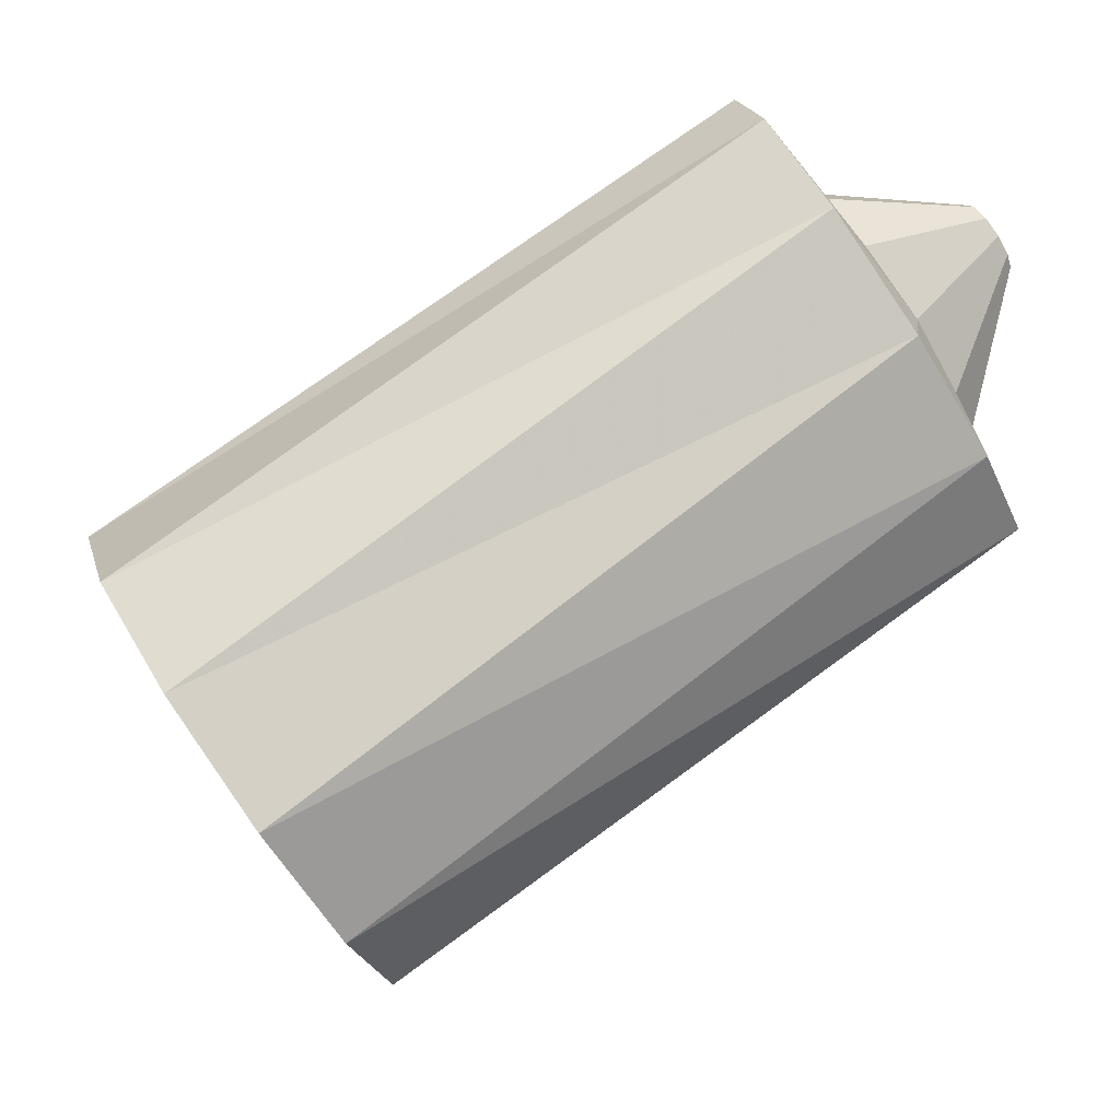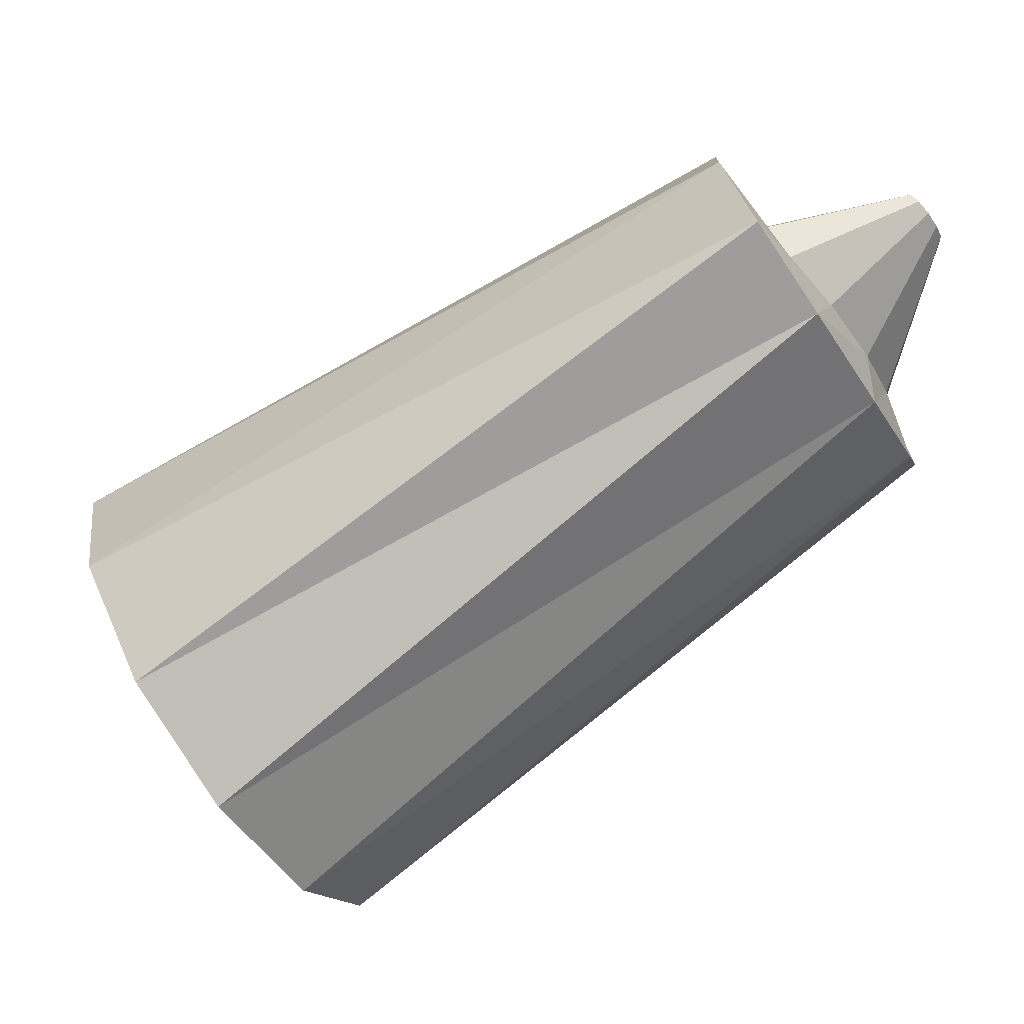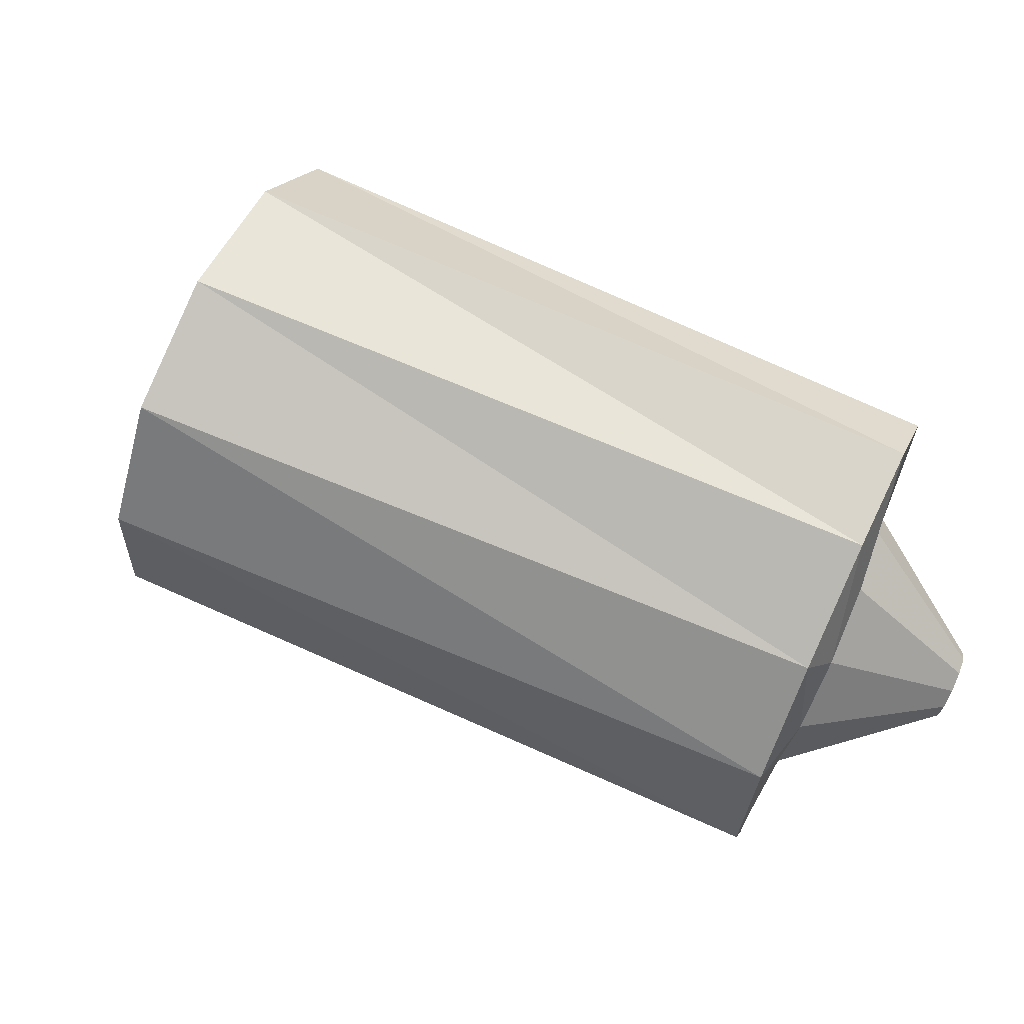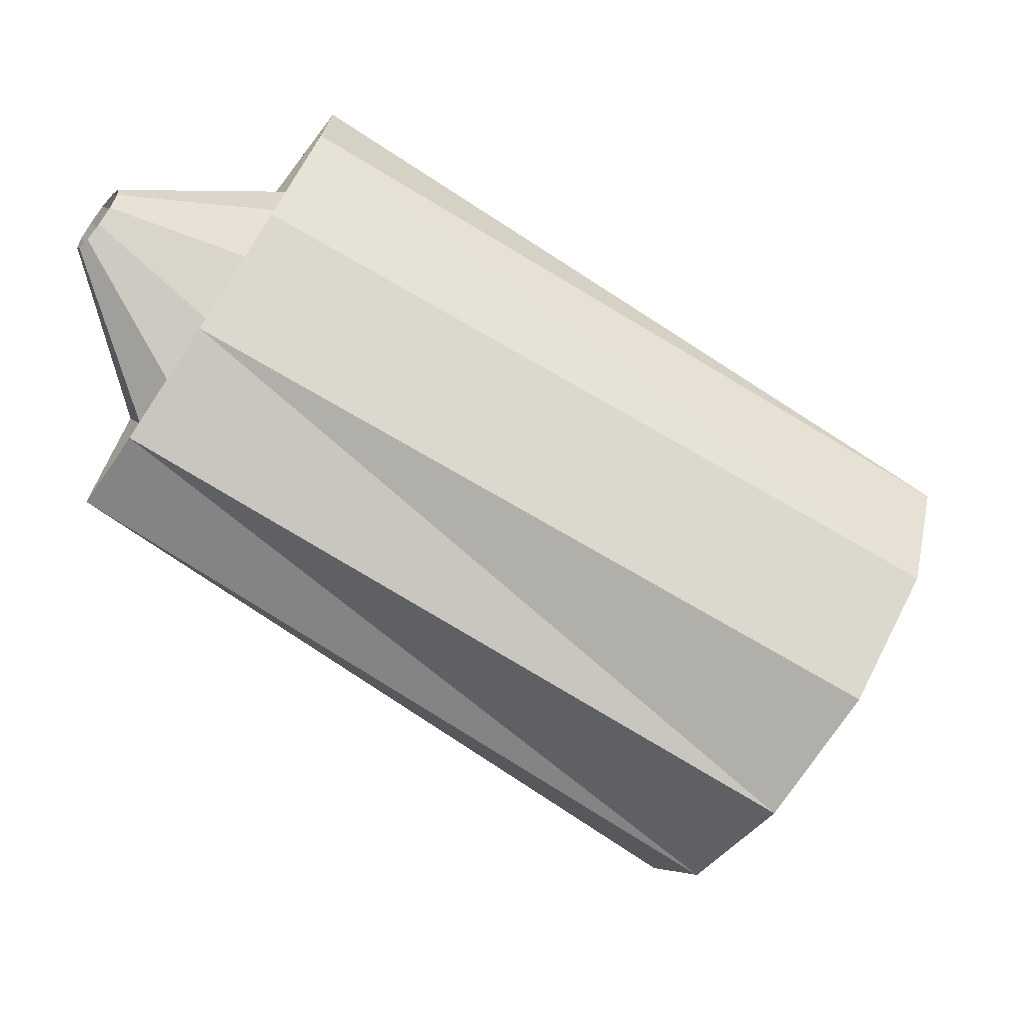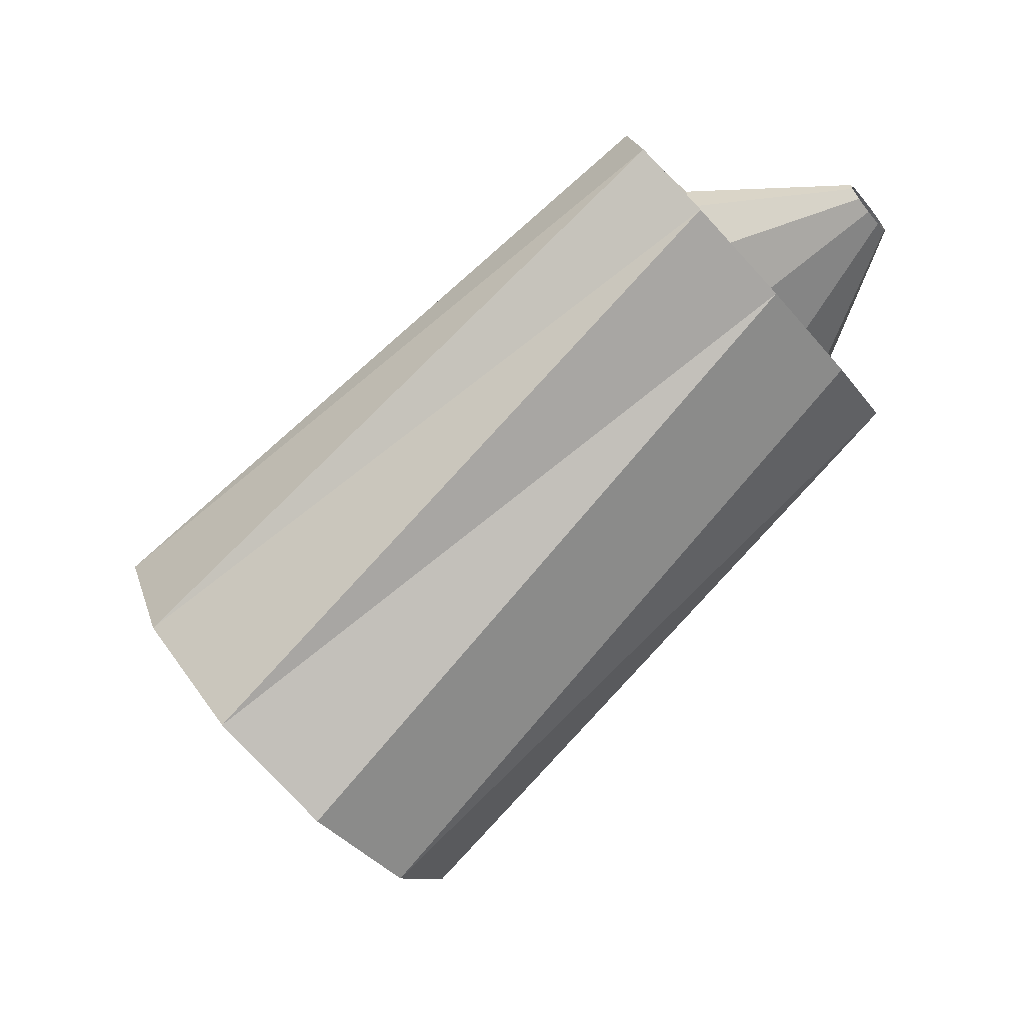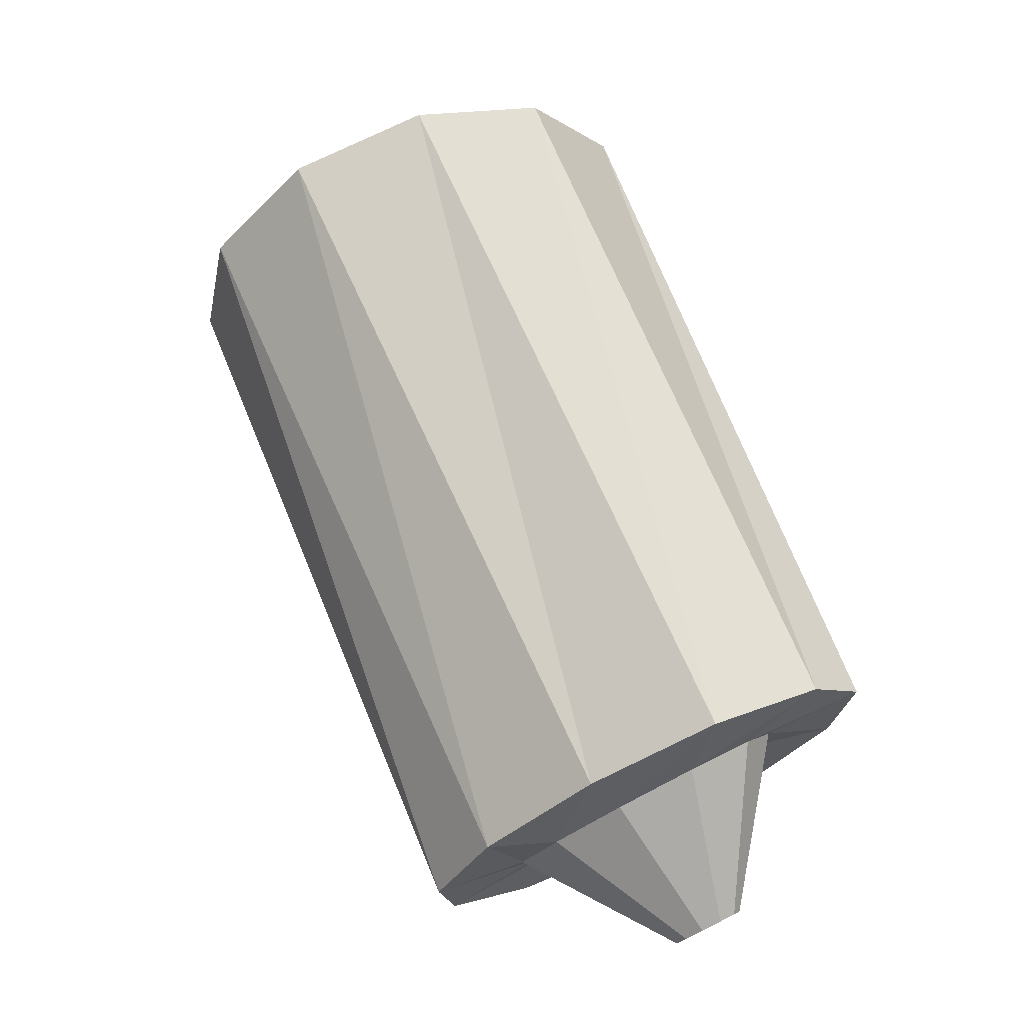
<metadata>
{"format":"obj","ext":"obj","renderer":"f3d","projection":"perspective","resolution":1024,"background":"white","views":[{"elev":-15.2,"azim":-178.5,"up":"+Z"},{"elev":21.4,"azim":169.9,"up":"+Z"},{"elev":78.0,"azim":-120.5,"up":"+Y"},{"elev":13.5,"azim":-8.7,"up":"+Z"},{"elev":-73.7,"azim":-102.9,"up":"+Y"},{"elev":69.0,"azim":-76.4,"up":"+Y"}]}
</metadata>
<code>
g tube1
v 144.2 175 142.5
v 142.9 173.1 140.9
v 142.4 170.4 140.4
v 142.7 167.7 141.3
v 143.8 166 143.2
v 145.3 165.7 145.6
v 146.8 167 147.6
v 147.8 169.4 148.7
v 147.9 172.2 148.4
v 147.2 174.5 146.9
v 145.8 175.6 144.7
v 144.2 175 142.5
v 132.8 174.1 151.5
v 131.5 172.5 149.7
v 130.7 170.7 148.9
v 130.8 169.3 149.2
v 131.6 168.7 150.5
v 133 169.1 152.6
v 134.5 170.4 154.6
v 135.6 172.1 155.9
v 136 173.8 156.2
v 135.5 174.8 155.4
v 134.4 175 153.6
v 132.8 174.1 151.5
v 132.8 174.1 151.5
v 131.5 172.5 149.7
v 130.7 170.7 148.9
v 130.8 169.3 149.2
v 131.6 168.7 150.5
v 133 169.1 152.6
v 134.5 170.4 154.6
v 135.6 172.1 155.9
v 136 173.8 156.2
v 135.5 174.8 155.4
v 134.4 175 153.6
v 132.8 174.1 151.5
v 132.7 173.2 152.1
v 132 172.2 151
v 131.6 171.2 150.4
v 131.8 170.3 150.5
v 132.5 170 151.2
v 133.4 170.2 152.3
v 134.3 171 153.6
v 134.9 172 154.4
v 135 173 154.7
v 134.5 173.6 154.3
v 133.7 173.7 153.4
v 132.7 173.2 152.1
v 131 171.8 154.3
v 130.8 171.6 154
v 130.7 171.3 153.9
v 130.8 171.1 153.9
v 130.9 171 154.1
v 131.2 171.1 154.4
v 131.4 171.3 154.7
v 131.5 171.5 154.9
v 131.6 171.8 155
v 131.4 171.9 154.9
v 131.2 171.9 154.6
v 131 171.8 154.3
f 1 2 14
f 14 13 1
f 2 3 15
f 15 14 2
f 3 4 16
f 16 15 3
f 4 5 17
f 17 16 4
f 5 6 18
f 18 17 5
f 6 7 19
f 19 18 6
f 7 8 20
f 20 19 7
f 8 9 21
f 21 20 8
f 9 10 22
f 22 21 9
f 10 11 23
f 23 22 10
f 11 12 24
f 24 23 11
f 13 14 26
f 26 25 13
f 14 15 27
f 27 26 14
f 15 16 28
f 28 27 15
f 16 17 29
f 29 28 16
f 17 18 30
f 30 29 17
f 18 19 31
f 31 30 18
f 19 20 32
f 32 31 19
f 20 21 33
f 33 32 20
f 21 22 34
f 34 33 21
f 22 23 35
f 35 34 22
f 23 24 36
f 36 35 23
f 25 26 38
f 38 37 25
f 26 27 39
f 39 38 26
f 27 28 40
f 40 39 27
f 28 29 41
f 41 40 28
f 29 30 42
f 42 41 29
f 30 31 43
f 43 42 30
f 31 32 44
f 44 43 31
f 32 33 45
f 45 44 32
f 33 34 46
f 46 45 33
f 34 35 47
f 47 46 34
f 35 36 48
f 48 47 35
f 37 38 50
f 50 49 37
f 38 39 51
f 51 50 38
f 39 40 52
f 52 51 39
f 40 41 53
f 53 52 40
f 41 42 54
f 54 53 41
f 42 43 55
f 55 54 42
f 43 44 56
f 56 55 43
f 44 45 57
f 57 56 44
f 45 46 58
f 58 57 45
f 46 47 59
f 59 58 46
f 47 48 60
f 60 59 47
g

</code>
